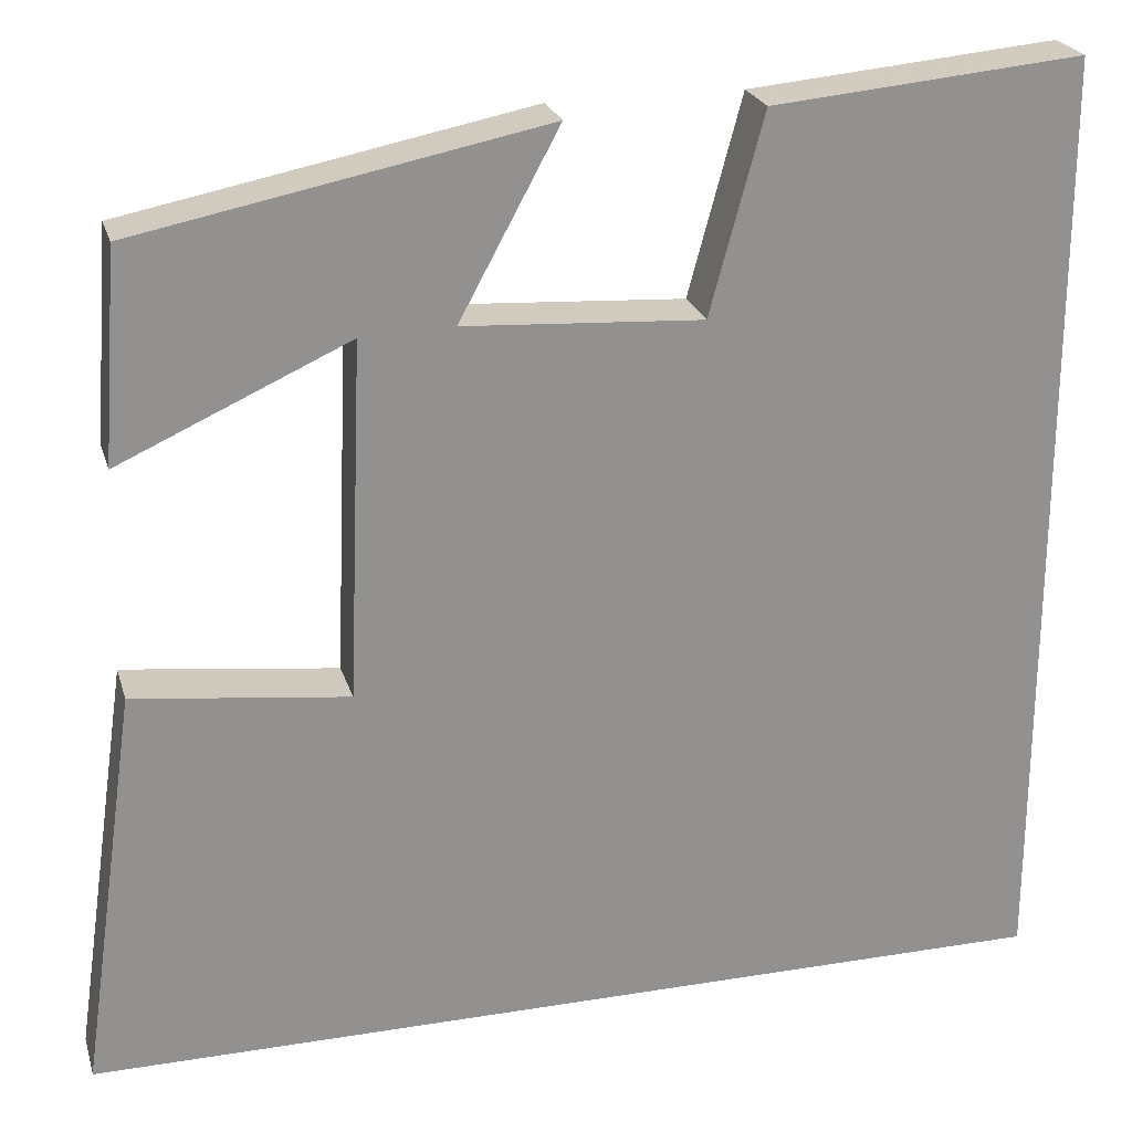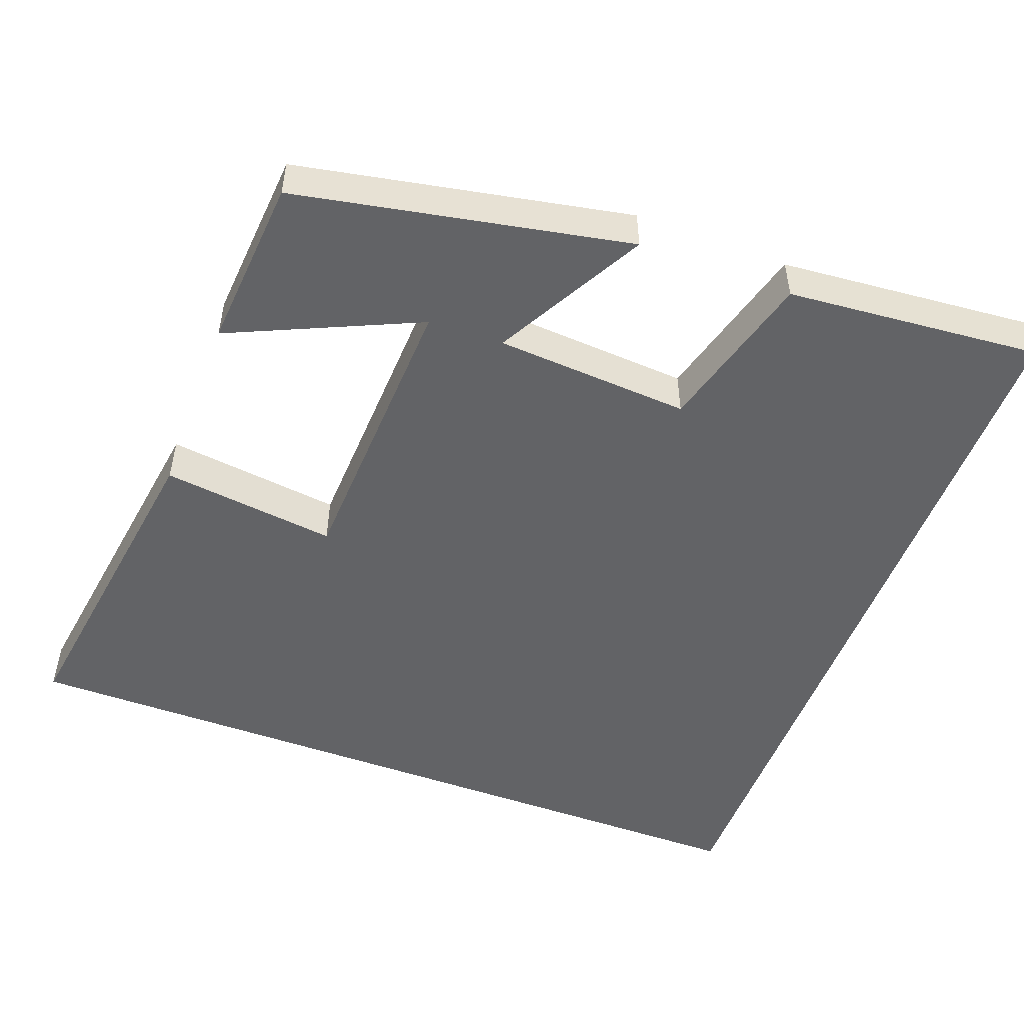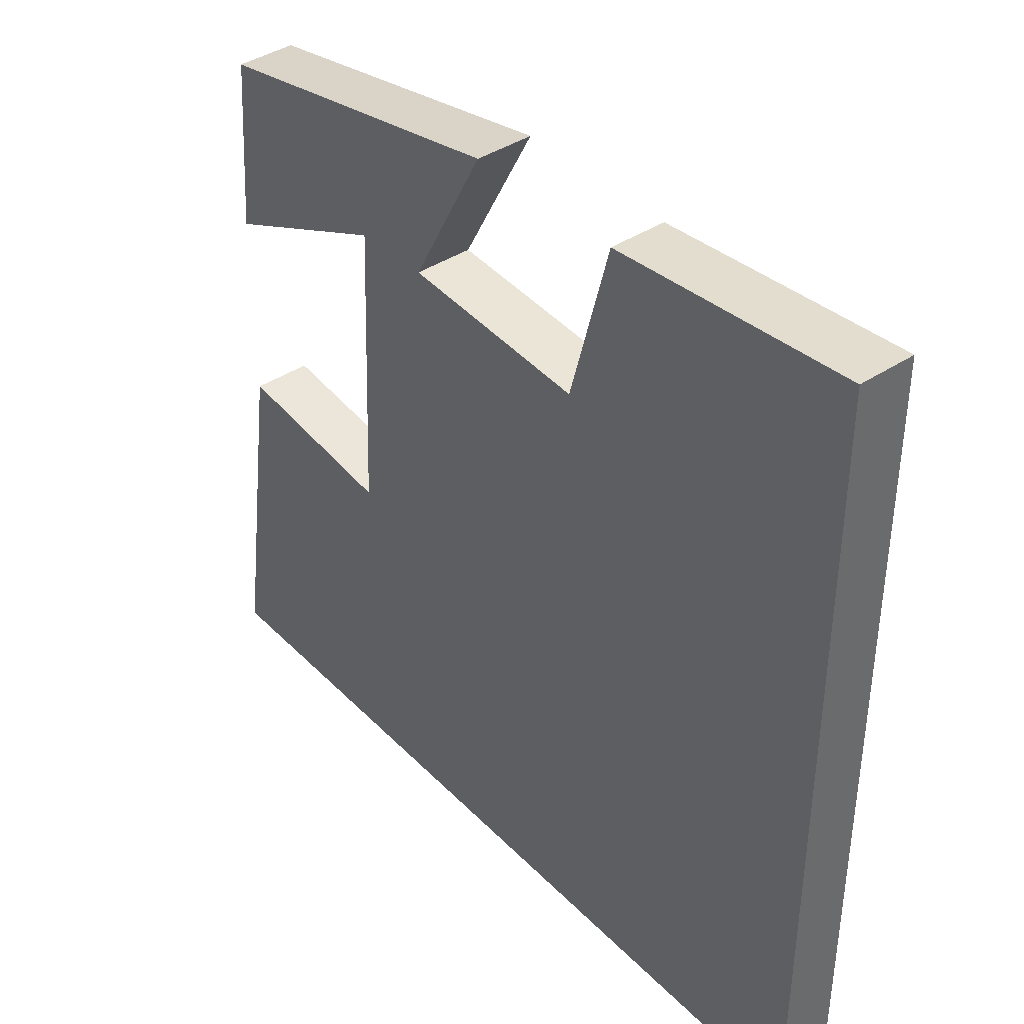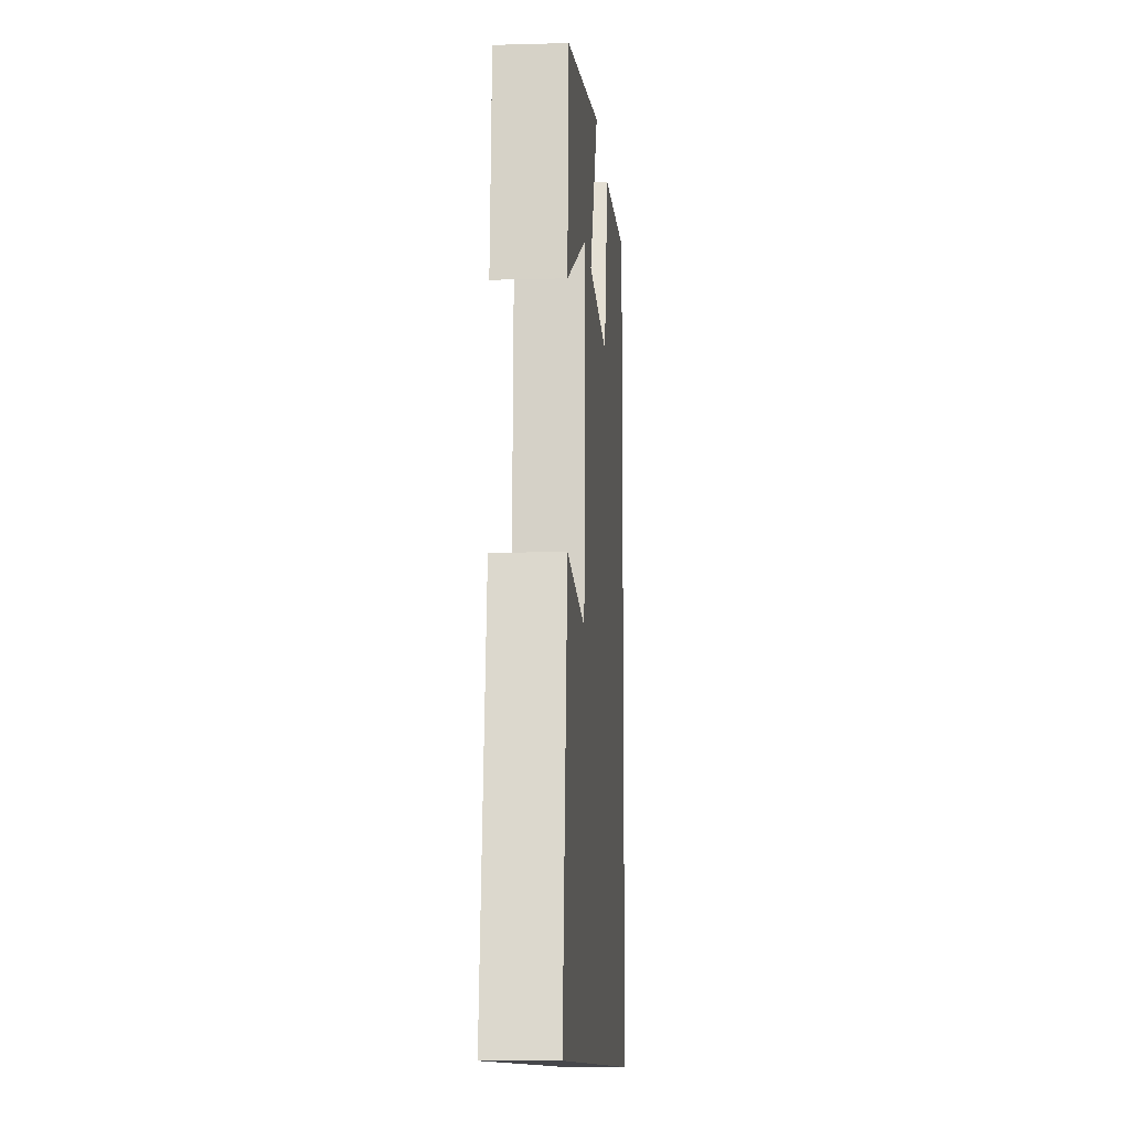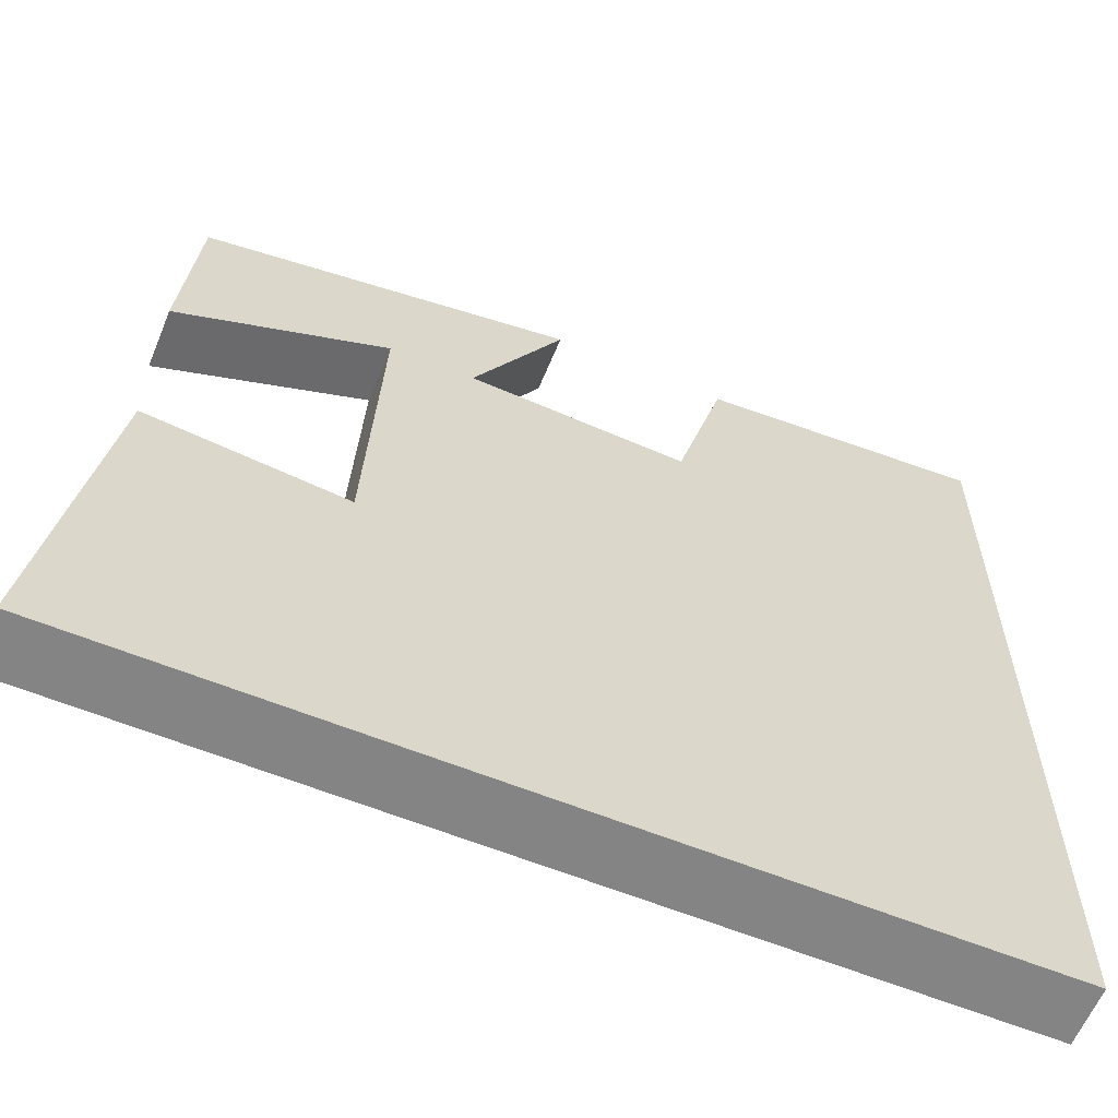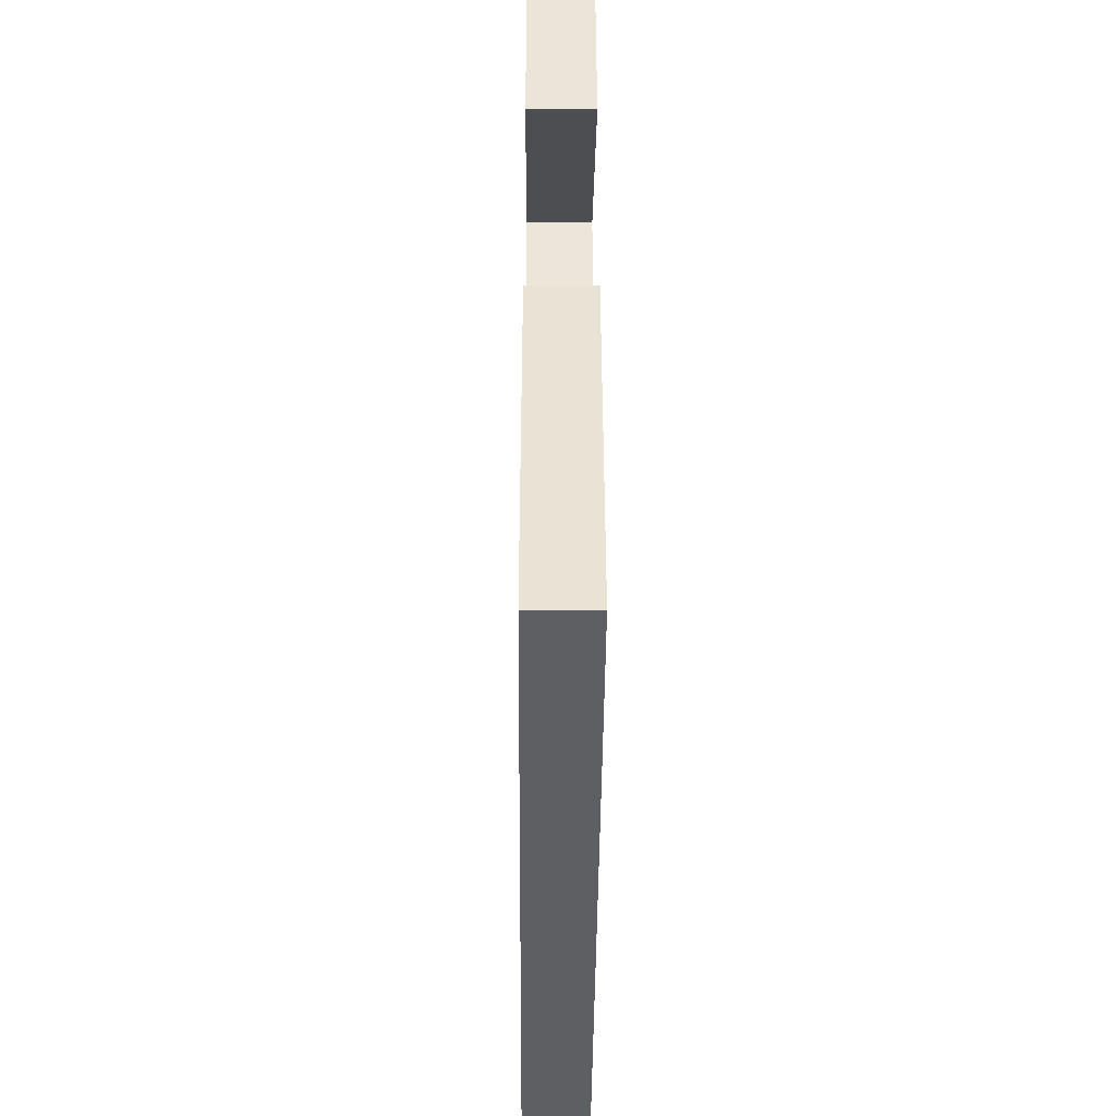
<metadata>
{"format":"obj","ext":"obj","renderer":"f3d","projection":"perspective","resolution":1024,"background":"white","views":[{"elev":23.8,"azim":-15.2,"up":"+Z"},{"elev":-50.9,"azim":-20.6,"up":"+Y"},{"elev":40.2,"azim":50.8,"up":"+Z"},{"elev":-10.7,"azim":-86.0,"up":"+Z"},{"elev":-61.3,"azim":-22.4,"up":"+Z"},{"elev":-40.9,"azim":-90.4,"up":"+Z"}]}
</metadata>
<code>
v 0.5 0.07 0.53
v 0.5 0.07 -0.5
v -0.563 0.07 -0.5
v -0.5 0.07 -0.062
v -0.268 0.07 -0.09
v -0.252 0.07 0.298
v -0.5 0.07 0.186
v -0.483 0.07 0.414
v -0.044 0.07 0.5
v -0.152 0.07 0.301
v 0.106 0.07 0.285
v 0.164 0.07 0.5
v 0.5 0 0.53
v 0.5 0 -0.5
v -0.563 0 -0.5
v -0.5 0 -0.062
v -0.268 0 -0.09
v -0.252 0 0.298
v -0.5 0 0.186
v -0.483 0 0.414
v -0.044 0 0.5
v -0.152 0 0.301
v 0.106 0 0.285
v 0.164 0 0.5
f 11 12 1 2
f 10 11 2
f 8 9 10
f 6 7 8
f 6 8 10
f 5 6 10 2
f 2 3 4 5
f 14 13 24 23
f 14 23 22
f 22 21 20
f 20 19 18
f 22 20 18
f 14 22 18 17
f 17 16 15 14
f 1 13 14 2
f 2 14 15 3
f 3 15 16 4
f 4 16 17 5
f 5 17 18 6
f 6 18 19 7
f 7 19 20 8
f 8 20 21 9
f 9 21 22 10
f 10 22 23 11
f 11 23 24 12
f 12 24 13 1

</code>
